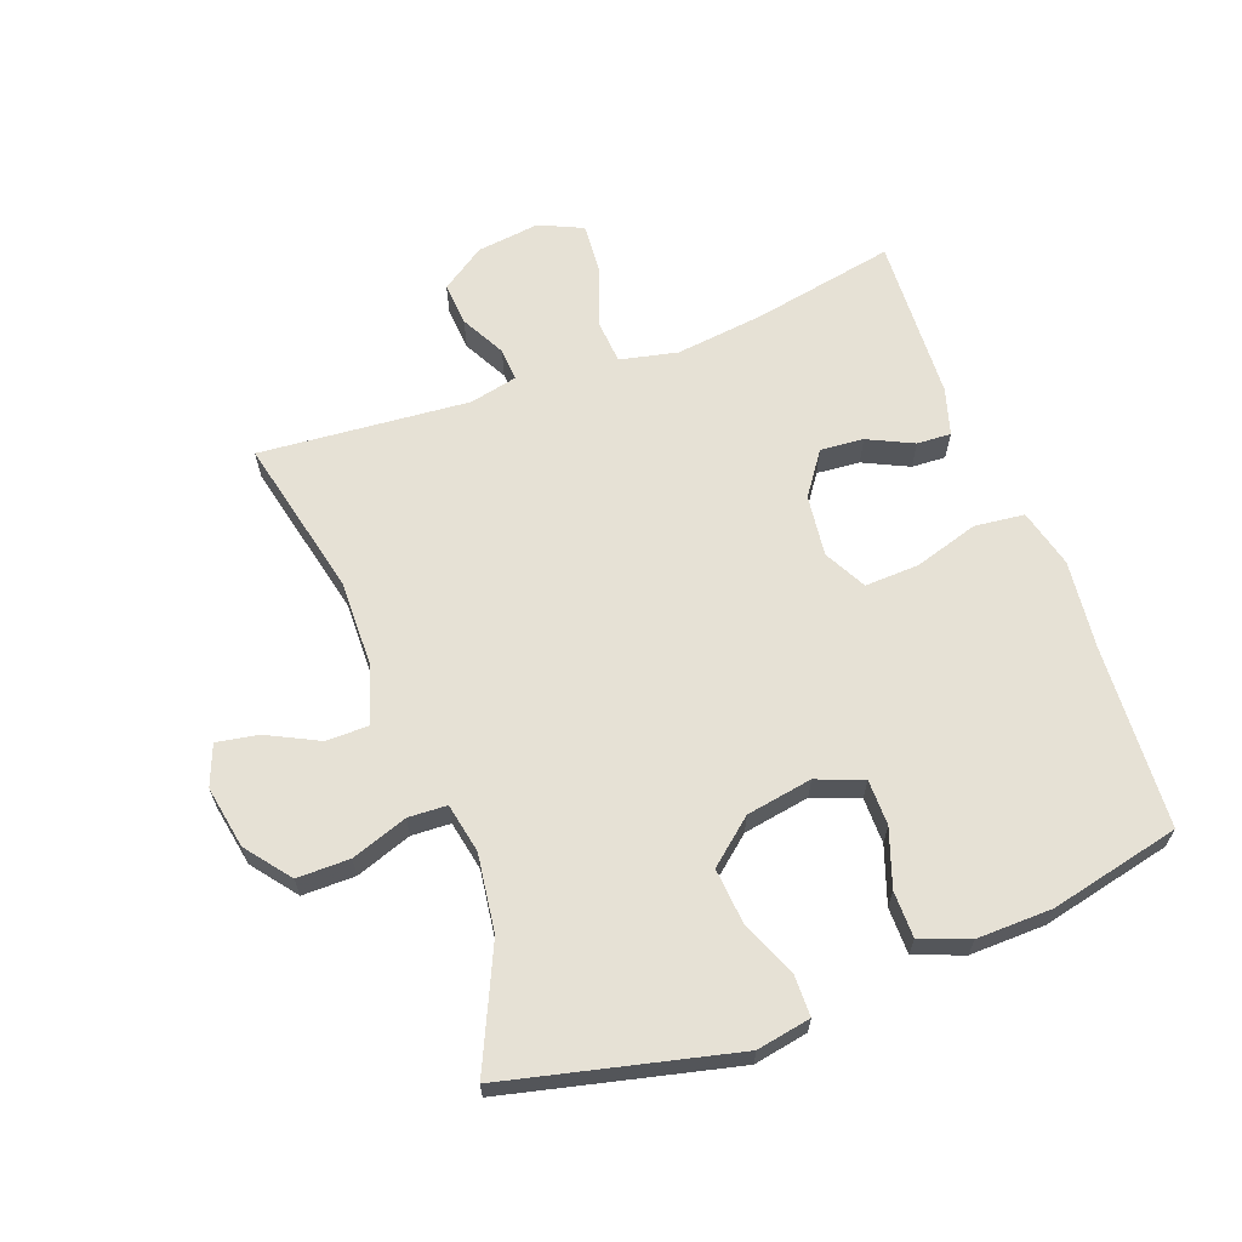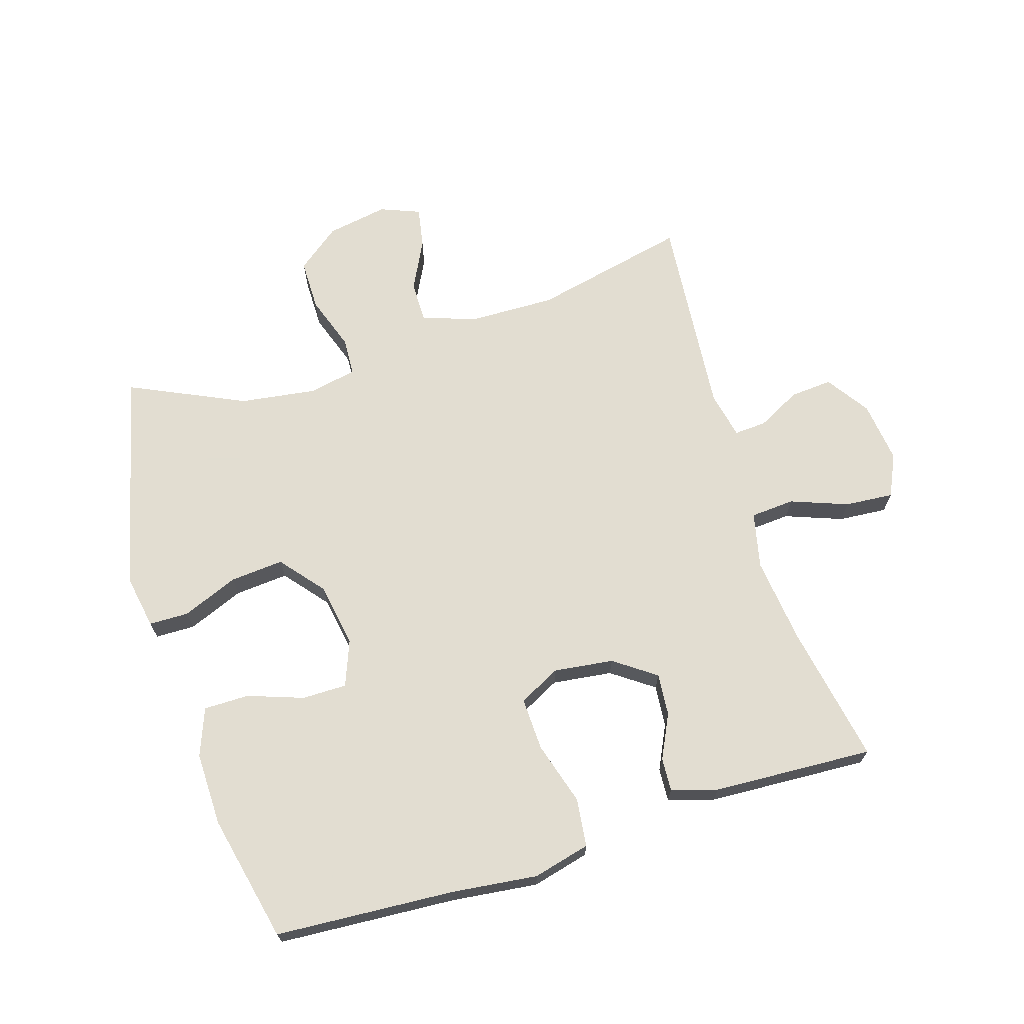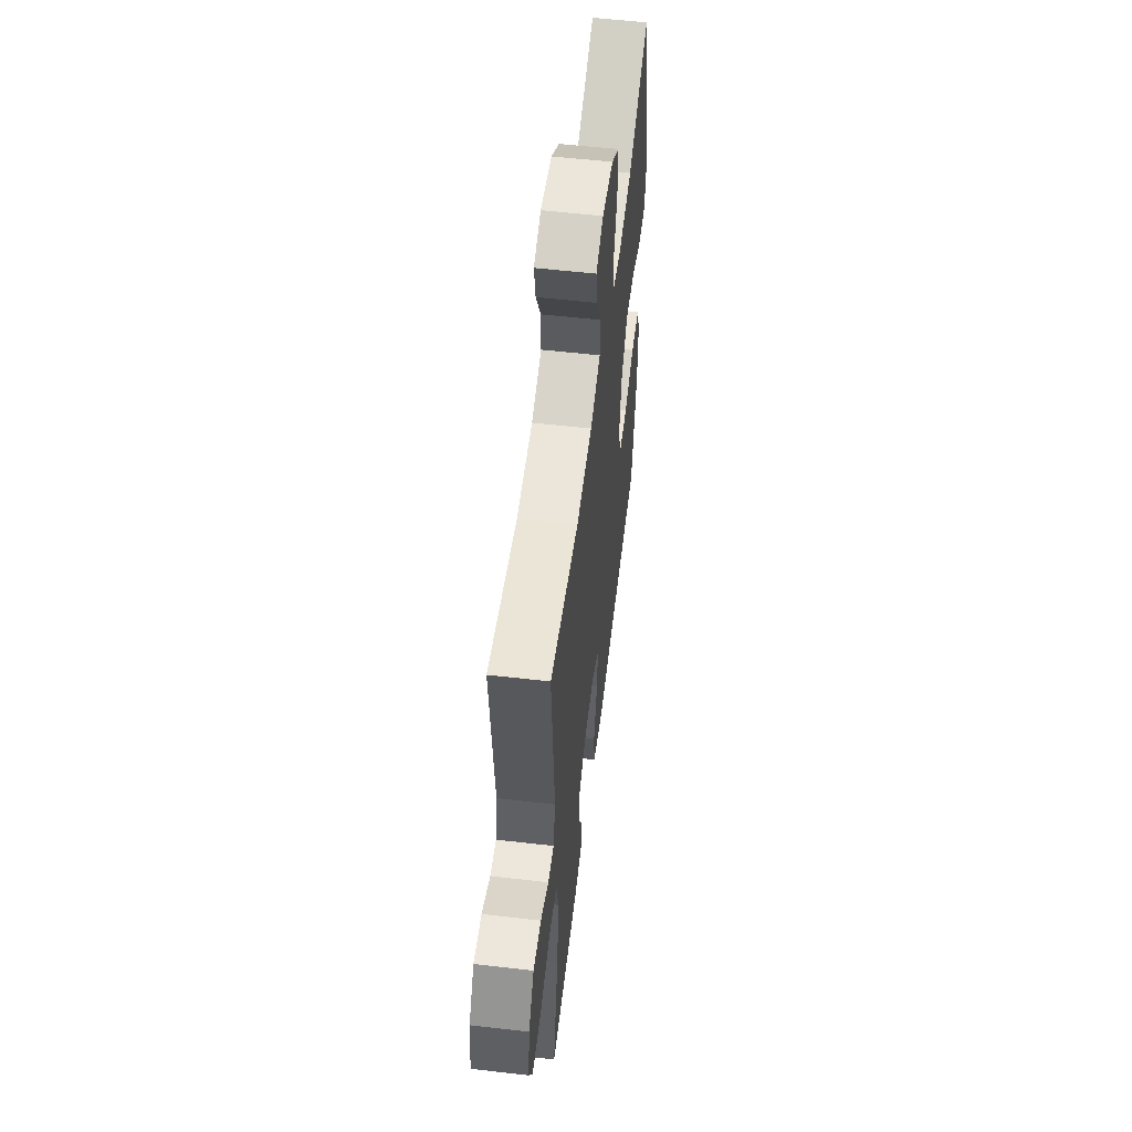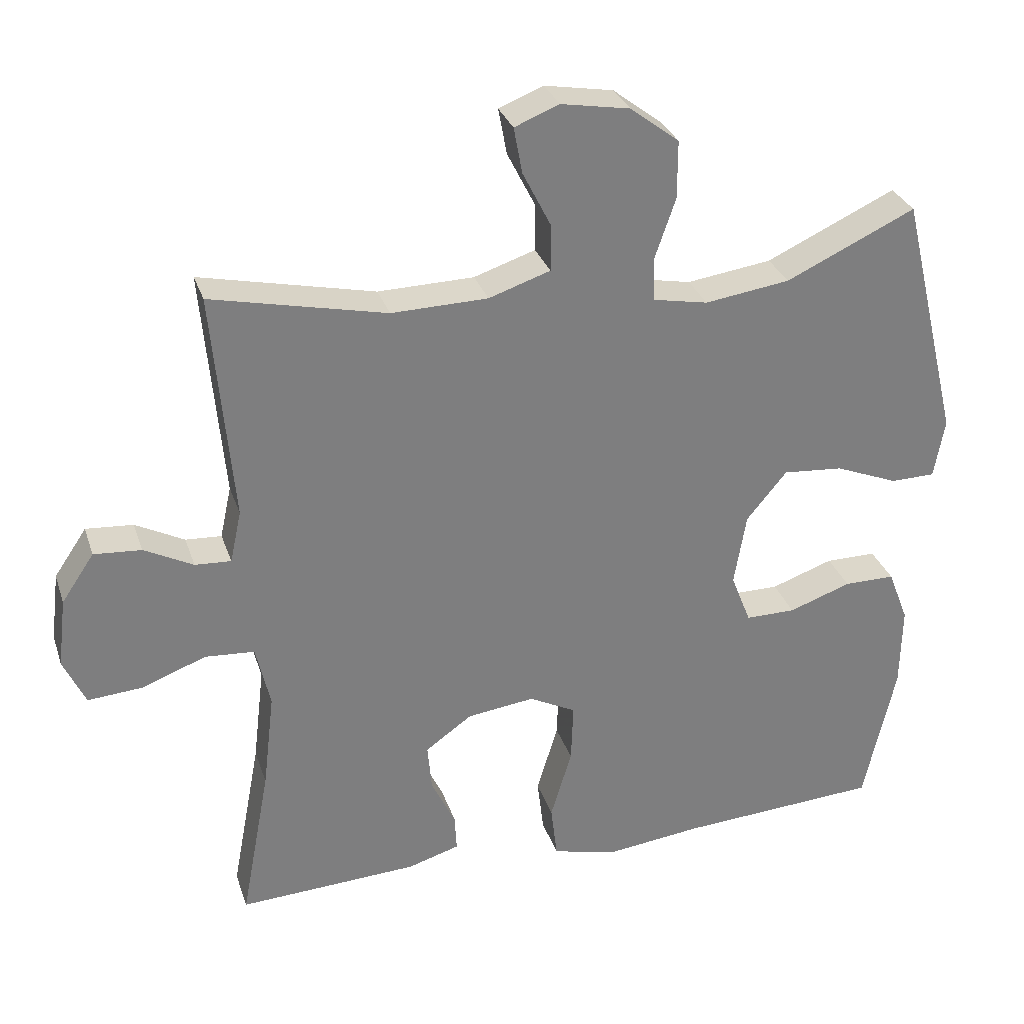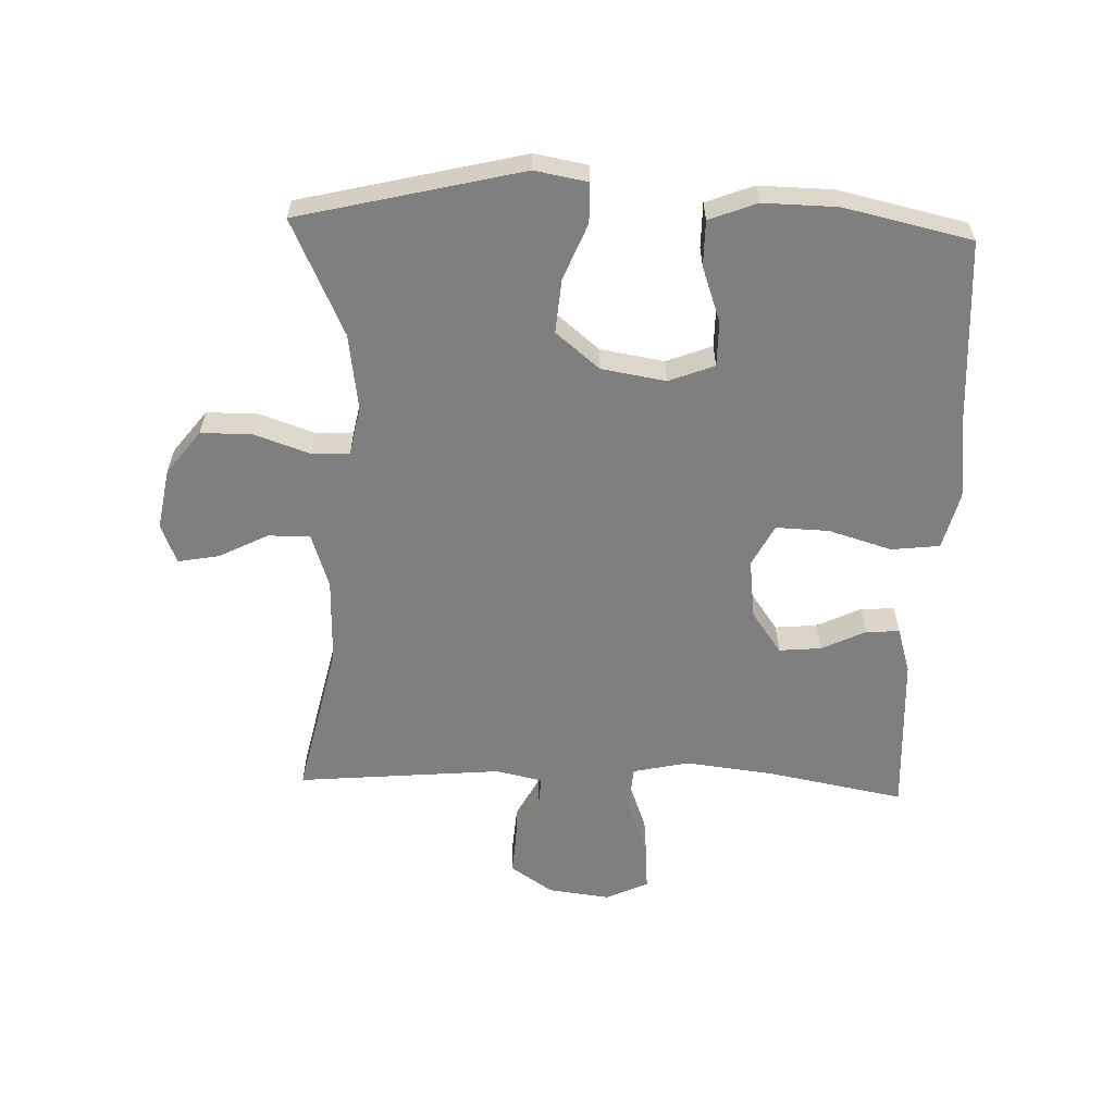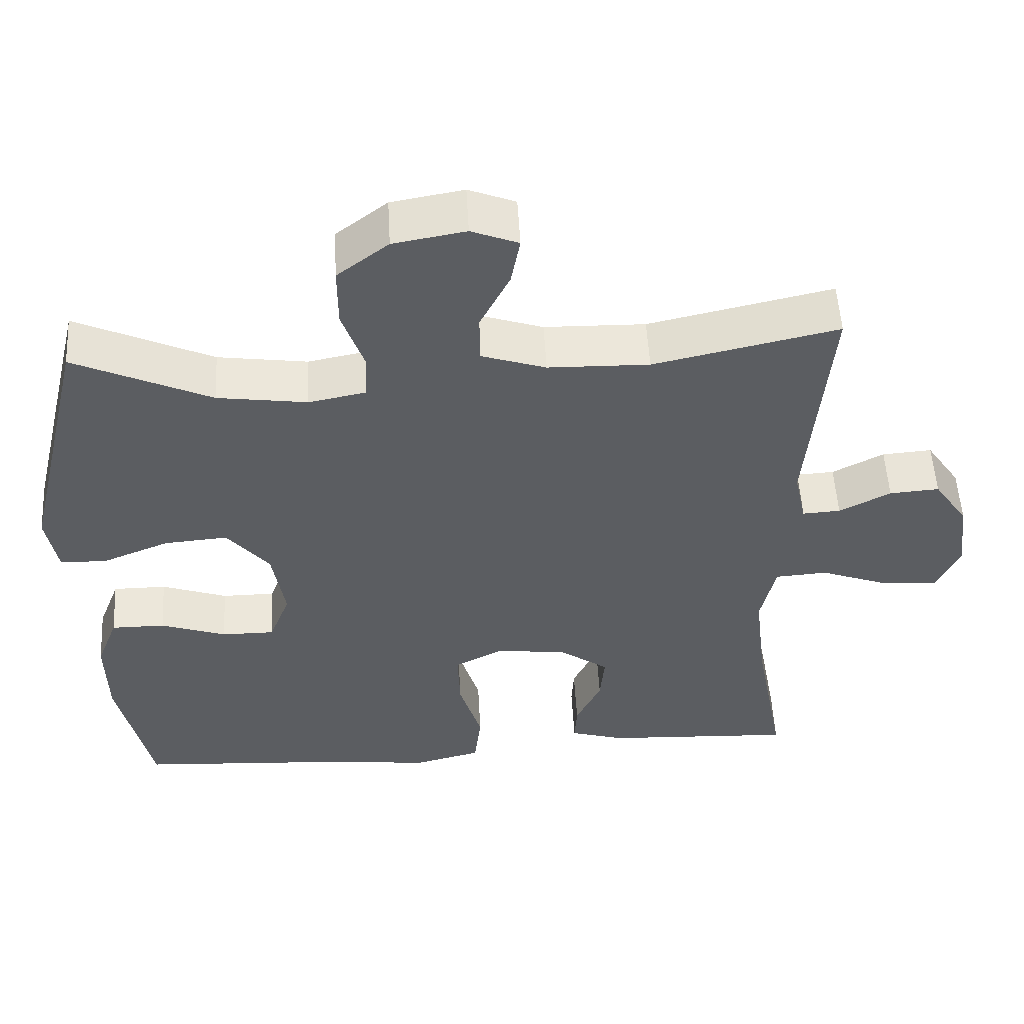
<metadata>
{"format":"obj","ext":"obj","renderer":"f3d","projection":"perspective","resolution":1024,"background":"white","views":[{"elev":64.5,"azim":69.4,"up":"+Y"},{"elev":68.6,"azim":162.7,"up":"+Y"},{"elev":56.0,"azim":-83.1,"up":"+Z"},{"elev":30.4,"azim":-16.9,"up":"+Z"},{"elev":-59.7,"azim":88.0,"up":"+Y"},{"elev":53.3,"azim":176.8,"up":"+Z"}]}
</metadata>
<code>
v 0.5 0.07 0.5
v 0.585 0.07 0.148
v 0.57 0.07 0.064
v 0.507 0.07 0.063
v 0.418 0.07 0.099
v 0.333 0.07 0.106
v 0.276 0.07 0.037
v 0.259 0.07 -0.065
v 0.287 0.07 -0.137
v 0.358 0.07 -0.137
v 0.446 0.07 -0.106
v 0.518 0.07 -0.106
v 0.547 0.07 -0.181
v 0.545 0.07 -0.298
v 0.5 0.07 -0.5
v 0.216 0.07 -0.518
v 0.079 0.07 -0.534
v -0.012 0.07 -0.511
v -0.021 0.07 -0.434
v 0.009 0.07 -0.334
v 0.012 0.07 -0.25
v -0.054 0.07 -0.216
v -0.149 0.07 -0.228
v -0.215 0.07 -0.275
v -0.209 0.07 -0.342
v -0.175 0.07 -0.412
v -0.172 0.07 -0.465
v -0.245 0.07 -0.487
v -0.5 0.07 -0.5
v -0.459 0.07 -0.279
v -0.443 0.07 -0.142
v -0.463 0.07 -0.053
v -0.533 0.07 -0.048
v -0.624 0.07 -0.082
v -0.701 0.07 -0.088
v -0.732 0.07 -0.021
v -0.72 0.07 0.077
v -0.674 0.07 0.145
v -0.607 0.07 0.14
v -0.538 0.07 0.104
v -0.487 0.07 0.101
v -0.471 0.07 0.175
v -0.5 0.07 0.5
v -0.253 0.07 0.445
v -0.117 0.07 0.448
v -0.03 0.07 0.477
v -0.03 0.07 0.543
v -0.07 0.07 0.622
v -0.082 0.07 0.687
v -0.019 0.07 0.712
v 0.078 0.07 0.695
v 0.147 0.07 0.642
v 0.147 0.07 0.56
v 0.117 0.07 0.473
v 0.12 0.07 0.413
v 0.197 0.07 0.398
v 0.317 0.07 0.415
v 0.5 0 0.5
v 0.585 0 0.148
v 0.57 0 0.064
v 0.507 0 0.063
v 0.418 0 0.099
v 0.333 0 0.106
v 0.276 0 0.037
v 0.259 0 -0.065
v 0.287 0 -0.137
v 0.358 0 -0.137
v 0.446 0 -0.106
v 0.518 0 -0.106
v 0.547 0 -0.181
v 0.545 0 -0.298
v 0.5 0 -0.5
v 0.216 0 -0.518
v 0.079 0 -0.534
v -0.012 0 -0.511
v -0.021 0 -0.434
v 0.009 0 -0.334
v 0.012 0 -0.25
v -0.054 0 -0.216
v -0.149 0 -0.228
v -0.215 0 -0.275
v -0.209 0 -0.342
v -0.175 0 -0.412
v -0.172 0 -0.465
v -0.245 0 -0.487
v -0.5 0 -0.5
v -0.459 0 -0.279
v -0.443 0 -0.142
v -0.463 0 -0.053
v -0.533 0 -0.048
v -0.624 0 -0.082
v -0.701 0 -0.088
v -0.732 0 -0.021
v -0.72 0 0.077
v -0.674 0 0.145
v -0.607 0 0.14
v -0.538 0 0.104
v -0.487 0 0.101
v -0.471 0 0.175
v -0.5 0 0.5
v -0.253 0 0.445
v -0.117 0 0.448
v -0.03 0 0.477
v -0.03 0 0.543
v -0.07 0 0.622
v -0.082 0 0.687
v -0.019 0 0.712
v 0.078 0 0.695
v 0.147 0 0.642
v 0.147 0 0.56
v 0.117 0 0.473
v 0.12 0 0.413
v 0.197 0 0.398
v 0.317 0 0.415
f 51 52 53 54
f 51 54 55
f 50 51 55
f 47 48 49 50
f 46 47 50 55
f 45 46 55
f 44 45 55 56
f 42 43 44
f 41 42 44 56
f 37 38 39 40
f 37 40 41
f 36 37 41
f 33 34 35 36
f 32 33 36 41
f 31 32 41 56
f 27 28 29 30
f 25 26 27 30
f 24 25 30 31
f 23 24 31 56
f 17 18 19 20
f 16 17 20 21
f 15 16 21
f 14 15 21 22
f 10 11 12 13
f 9 10 13 14
f 2 3 4 5
f 57 1 2 5
f 57 5 6
f 22 23 56 57
f 22 57 6 7
f 9 14 22
f 8 9 22
f 7 8 22
f 111 110 109 108
f 112 111 108
f 112 108 107
f 107 106 105 104
f 112 107 104 103
f 112 103 102
f 113 112 102 101
f 101 100 99
f 113 101 99 98
f 97 96 95 94
f 98 97 94
f 98 94 93
f 93 92 91 90
f 98 93 90 89
f 113 98 89 88
f 87 86 85 84
f 87 84 83 82
f 88 87 82 81
f 113 88 81 80
f 77 76 75 74
f 78 77 74 73
f 78 73 72
f 79 78 72 71
f 70 69 68 67
f 71 70 67 66
f 62 61 60 59
f 62 59 58 114
f 63 62 114
f 114 113 80 79
f 64 63 114 79
f 79 71 66
f 79 66 65
f 79 65 64
f 1 58 59 2
f 2 59 60 3
f 3 60 61 4
f 4 61 62 5
f 5 62 63 6
f 6 63 64 7
f 7 64 65 8
f 8 65 66 9
f 9 66 67 10
f 10 67 68 11
f 11 68 69 12
f 12 69 70 13
f 13 70 71 14
f 14 71 72 15
f 15 72 73 16
f 16 73 74 17
f 17 74 75 18
f 18 75 76 19
f 19 76 77 20
f 20 77 78 21
f 21 78 79 22
f 22 79 80 23
f 23 80 81 24
f 24 81 82 25
f 25 82 83 26
f 26 83 84 27
f 27 84 85 28
f 28 85 86 29
f 29 86 87 30
f 30 87 88 31
f 31 88 89 32
f 32 89 90 33
f 33 90 91 34
f 34 91 92 35
f 35 92 93 36
f 36 93 94 37
f 37 94 95 38
f 38 95 96 39
f 39 96 97 40
f 40 97 98 41
f 41 98 99 42
f 42 99 100 43
f 43 100 101 44
f 44 101 102 45
f 45 102 103 46
f 46 103 104 47
f 47 104 105 48
f 48 105 106 49
f 49 106 107 50
f 50 107 108 51
f 51 108 109 52
f 52 109 110 53
f 53 110 111 54
f 54 111 112 55
f 55 112 113 56
f 56 113 114 57
f 57 114 58 1

</code>
